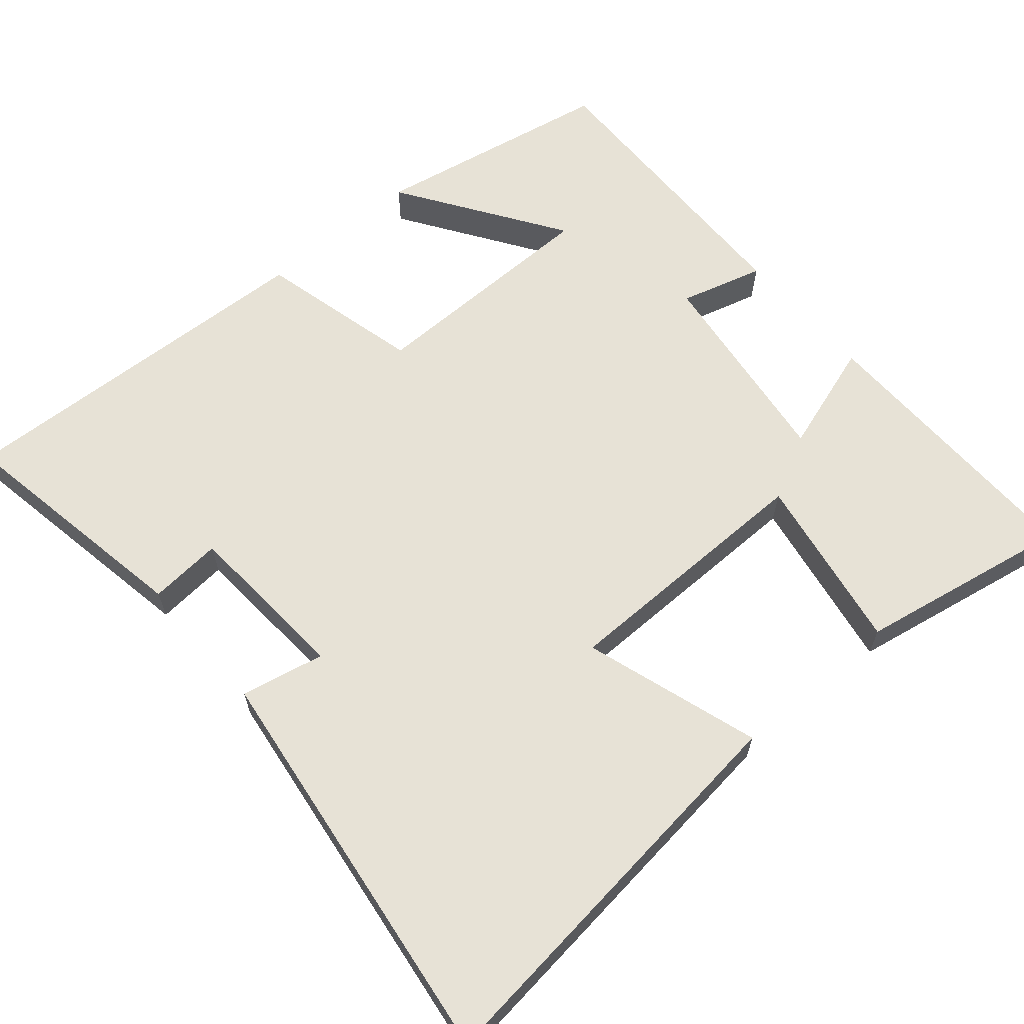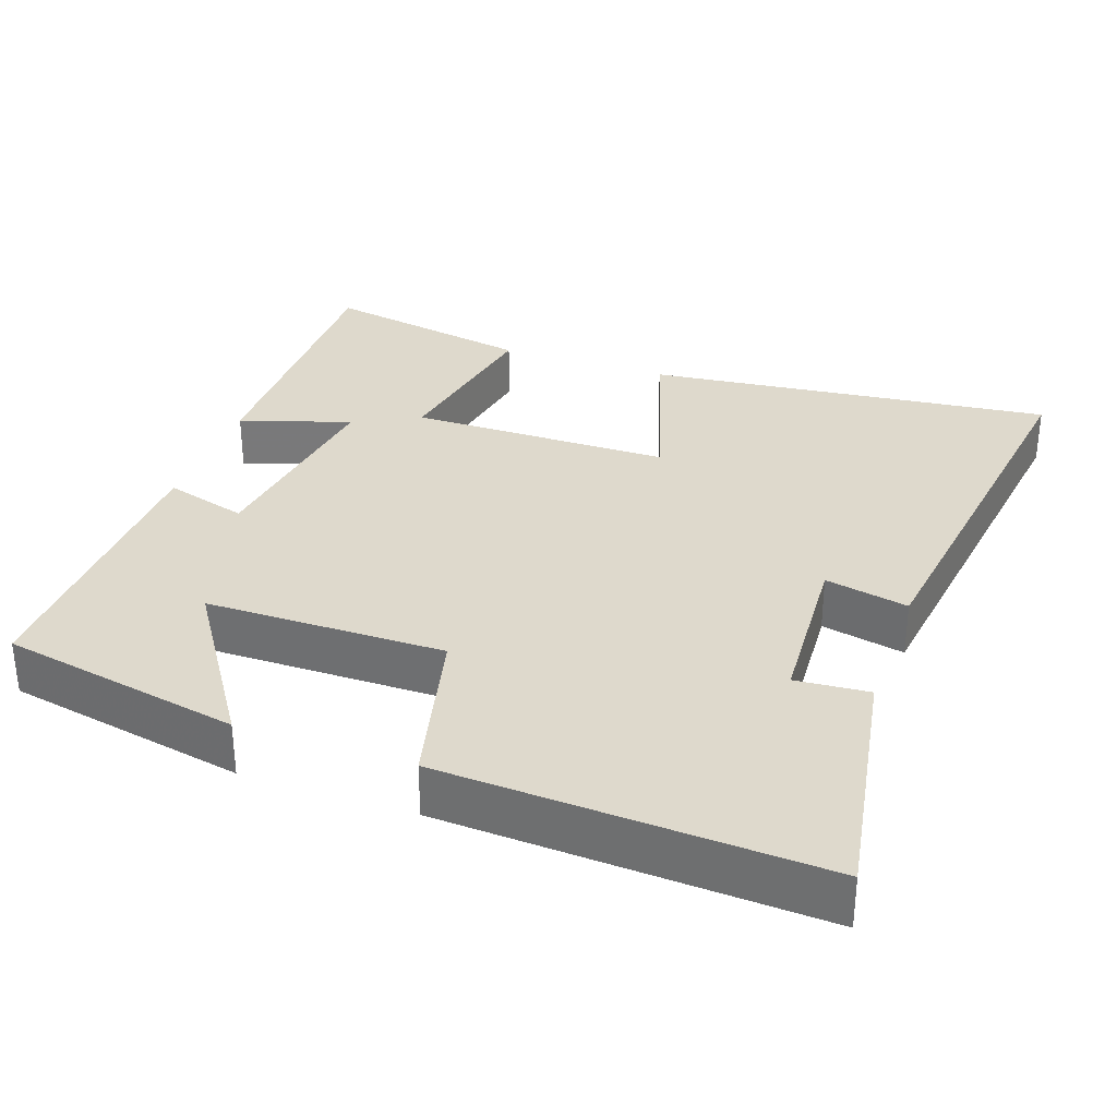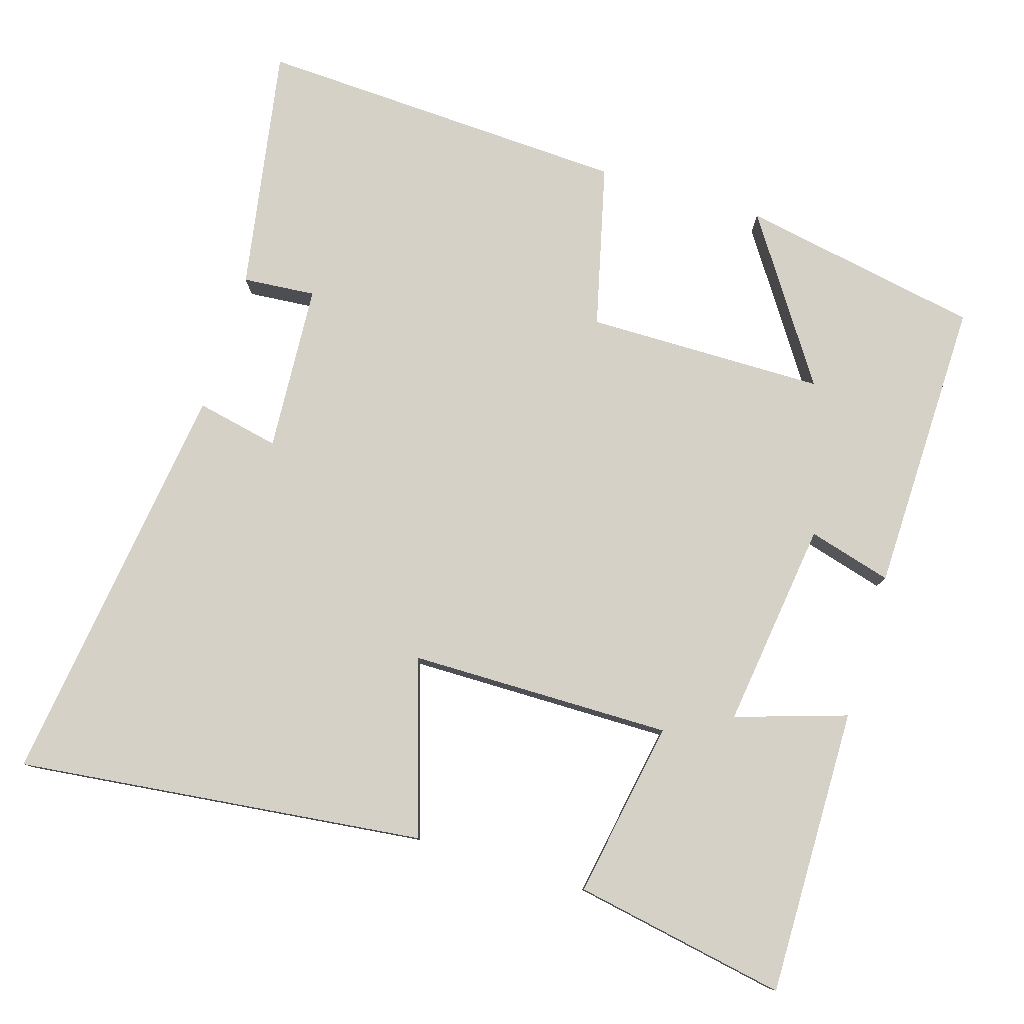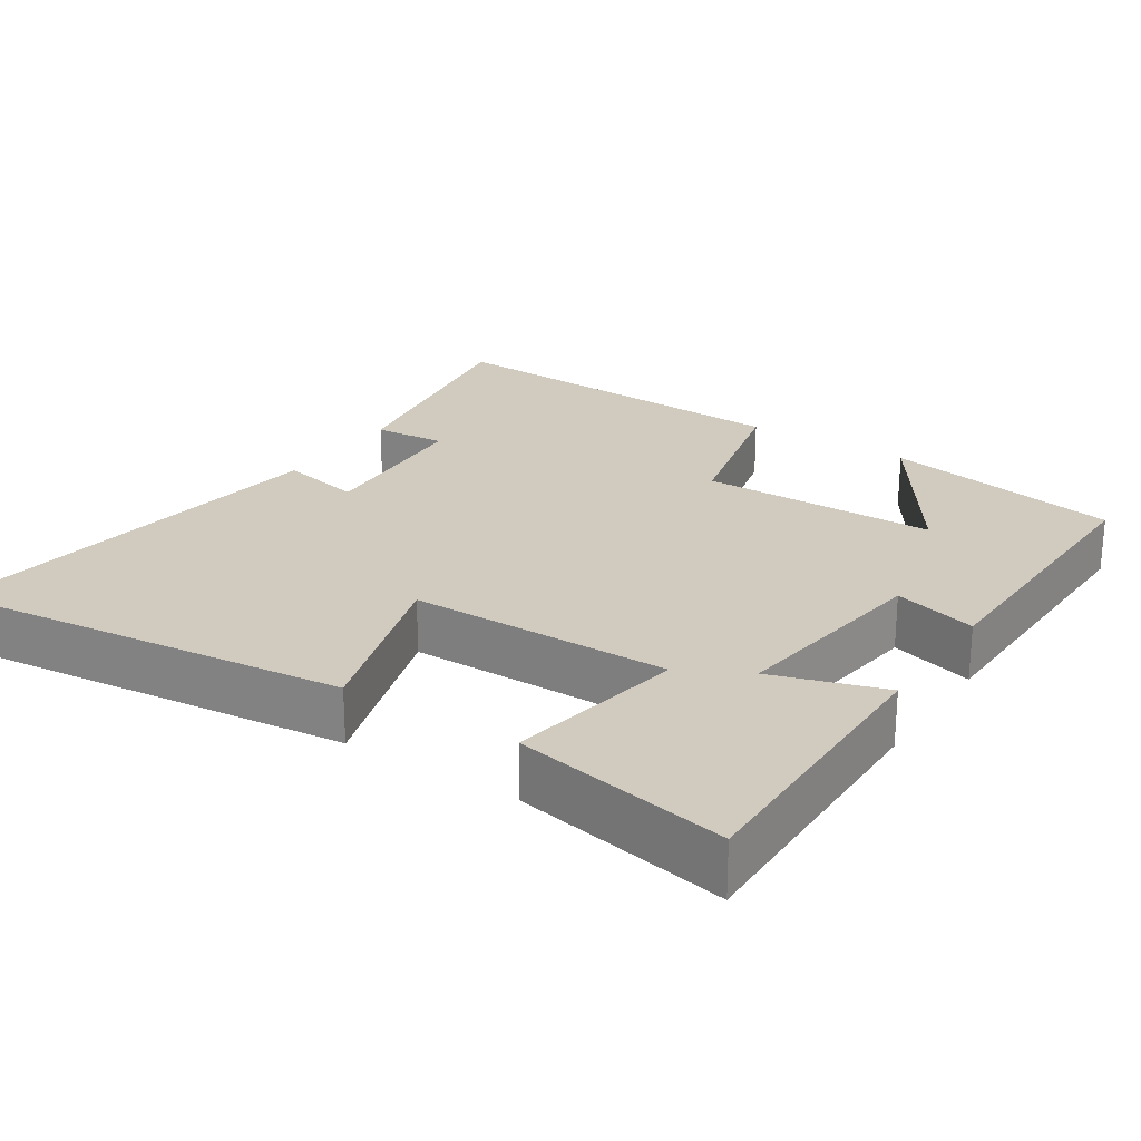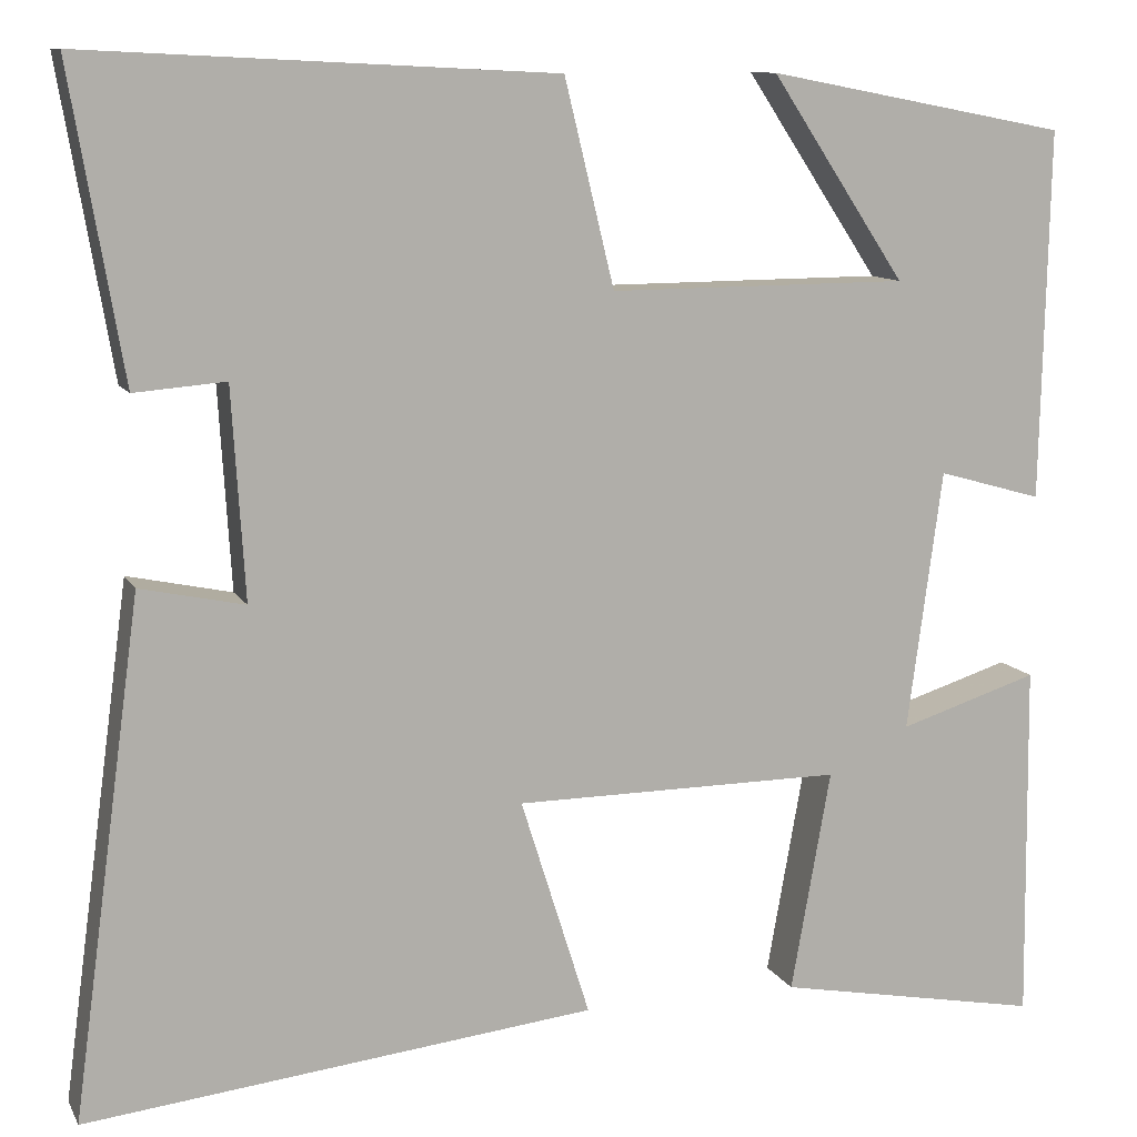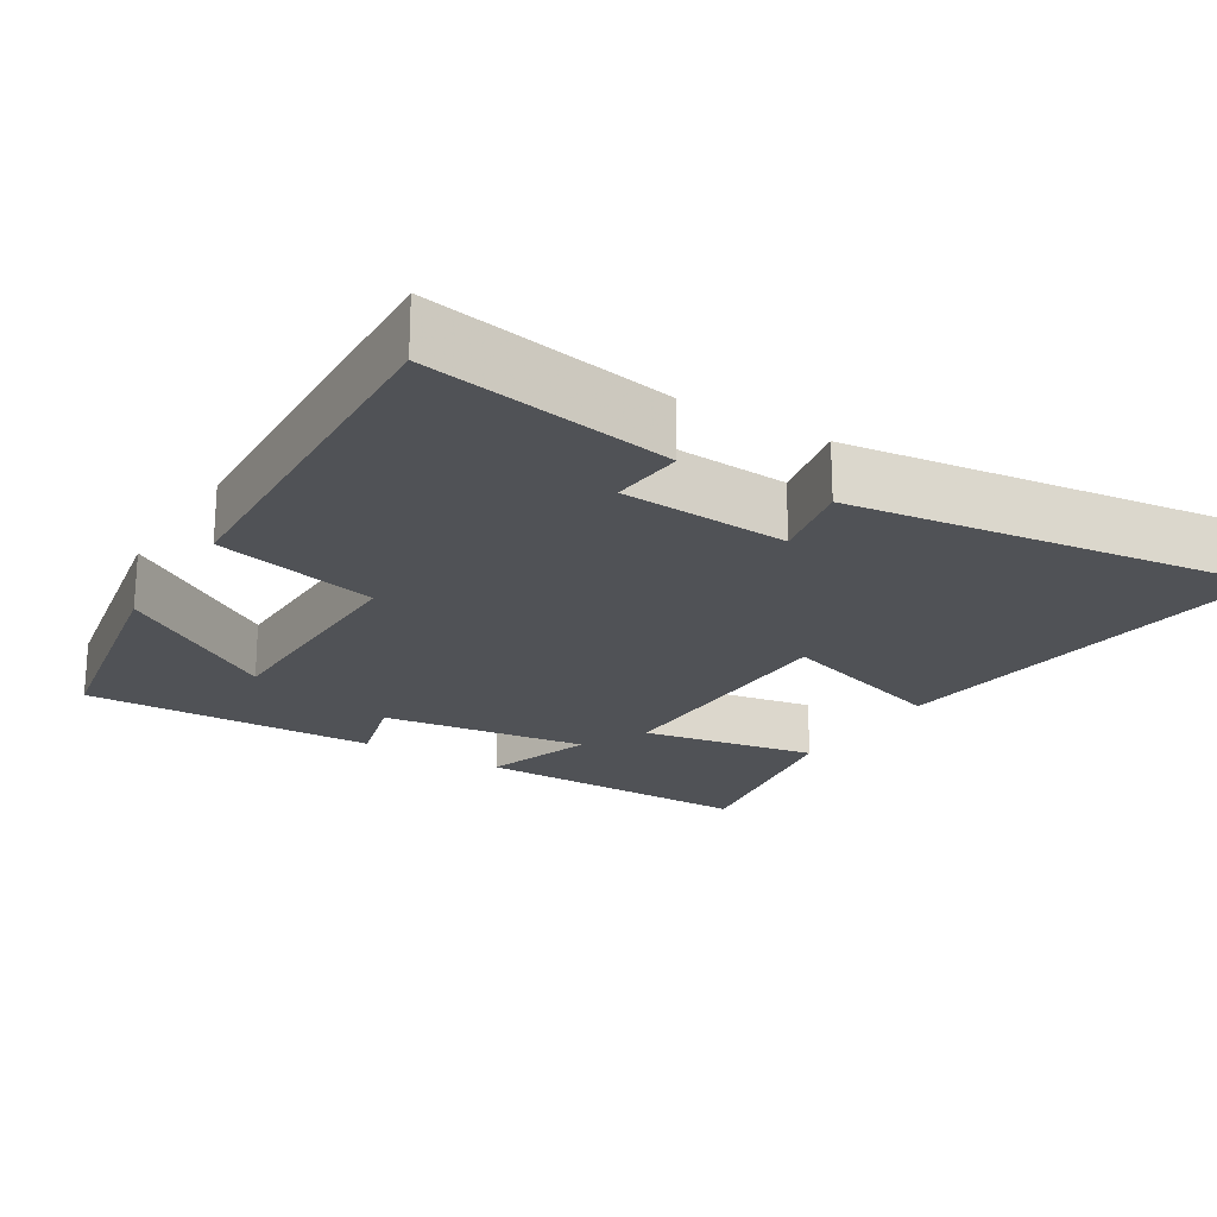
<metadata>
{"format":"obj","ext":"obj","renderer":"f3d","projection":"perspective","resolution":1024,"background":"white","views":[{"elev":63.0,"azim":139.3,"up":"+Y"},{"elev":32.0,"azim":19.4,"up":"+Y"},{"elev":79.0,"azim":-163.1,"up":"+Y"},{"elev":23.6,"azim":-146.8,"up":"+Y"},{"elev":10.6,"azim":161.7,"up":"+Z"},{"elev":-21.0,"azim":58.1,"up":"+Y"}]}
</metadata>
<code>
v 0.575 0.07 -0.562
v 0.022 0.07 -0.5
v 0.097 0.07 -0.262
v -0.259 0.07 -0.26
v -0.216 0.07 -0.5
v -0.504 0.07 -0.554
v -0.5 0.07 -0.165
v -0.349 0.07 -0.213
v -0.387 0.07 0.069
v -0.5 0.07 0.037
v -0.509 0.07 0.438
v -0.183 0.07 0.5
v -0.329 0.07 0.28
v -0.005 0.07 0.278
v 0.049 0.07 0.5
v 0.557 0.07 0.525
v 0.5 0.07 0.191
v 0.401 0.07 0.199
v 0.387 0.07 -0.029
v 0.5 0.07 -0.005
v 0.575 0 -0.562
v 0.022 0 -0.5
v 0.097 0 -0.262
v -0.259 0 -0.26
v -0.216 0 -0.5
v -0.504 0 -0.554
v -0.5 0 -0.165
v -0.349 0 -0.213
v -0.387 0 0.069
v -0.5 0 0.037
v -0.509 0 0.438
v -0.183 0 0.5
v -0.329 0 0.28
v -0.005 0 0.278
v 0.049 0 0.5
v 0.557 0 0.525
v 0.5 0 0.191
v 0.401 0 0.199
v 0.387 0 -0.029
v 0.5 0 -0.005
f 1 2 3
f 20 1 3
f 19 20 3
f 18 19 3 4
f 16 17 18
f 15 16 18
f 14 15 18
f 13 14 18 4
f 10 11 12 13
f 9 10 13
f 8 9 13 4
f 6 7 8
f 5 6 8
f 4 5 8
f 23 22 21
f 23 21 40
f 23 40 39
f 24 23 39 38
f 38 37 36
f 38 36 35
f 38 35 34
f 24 38 34 33
f 33 32 31 30
f 33 30 29
f 24 33 29 28
f 28 27 26
f 28 26 25
f 28 25 24
f 1 21 22 2
f 2 22 23 3
f 3 23 24 4
f 4 24 25 5
f 5 25 26 6
f 6 26 27 7
f 7 27 28 8
f 8 28 29 9
f 9 29 30 10
f 10 30 31 11
f 11 31 32 12
f 12 32 33 13
f 13 33 34 14
f 14 34 35 15
f 15 35 36 16
f 16 36 37 17
f 17 37 38 18
f 18 38 39 19
f 19 39 40 20
f 20 40 21 1

</code>
